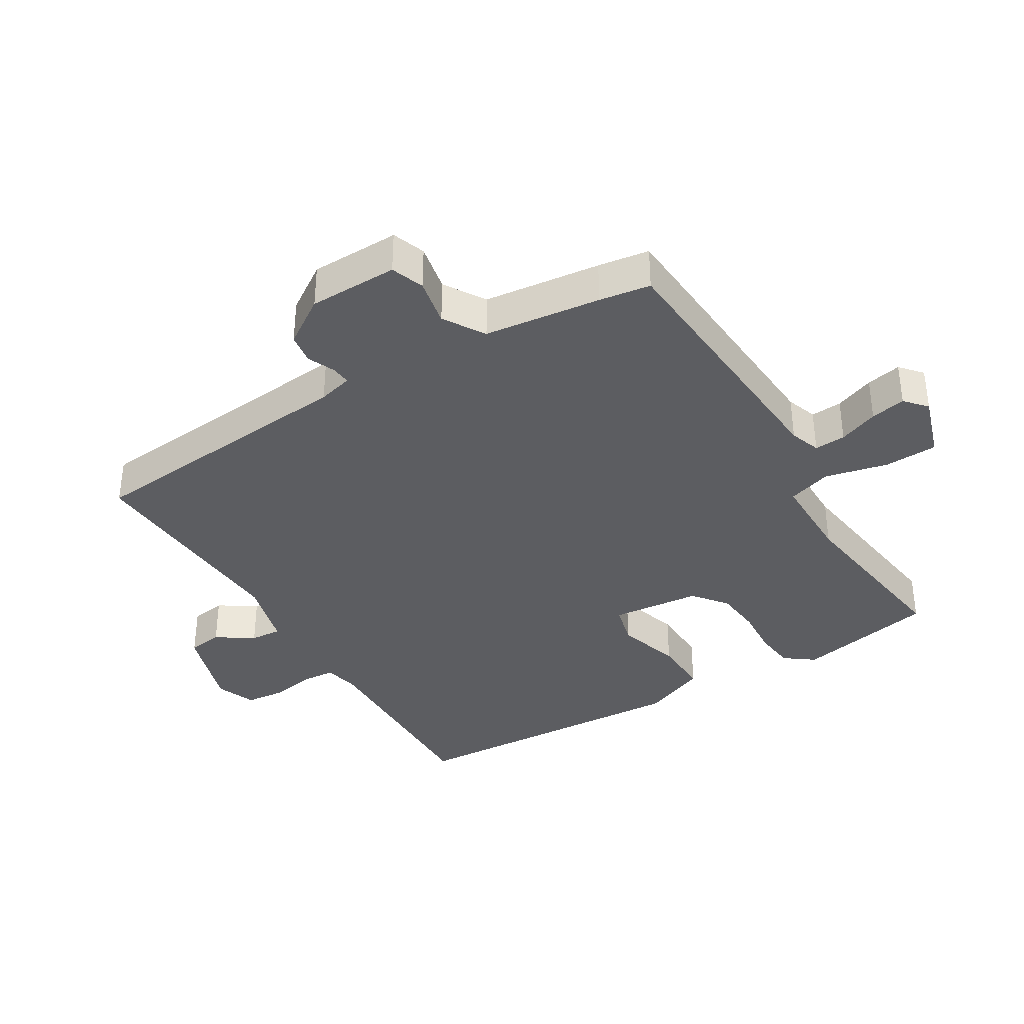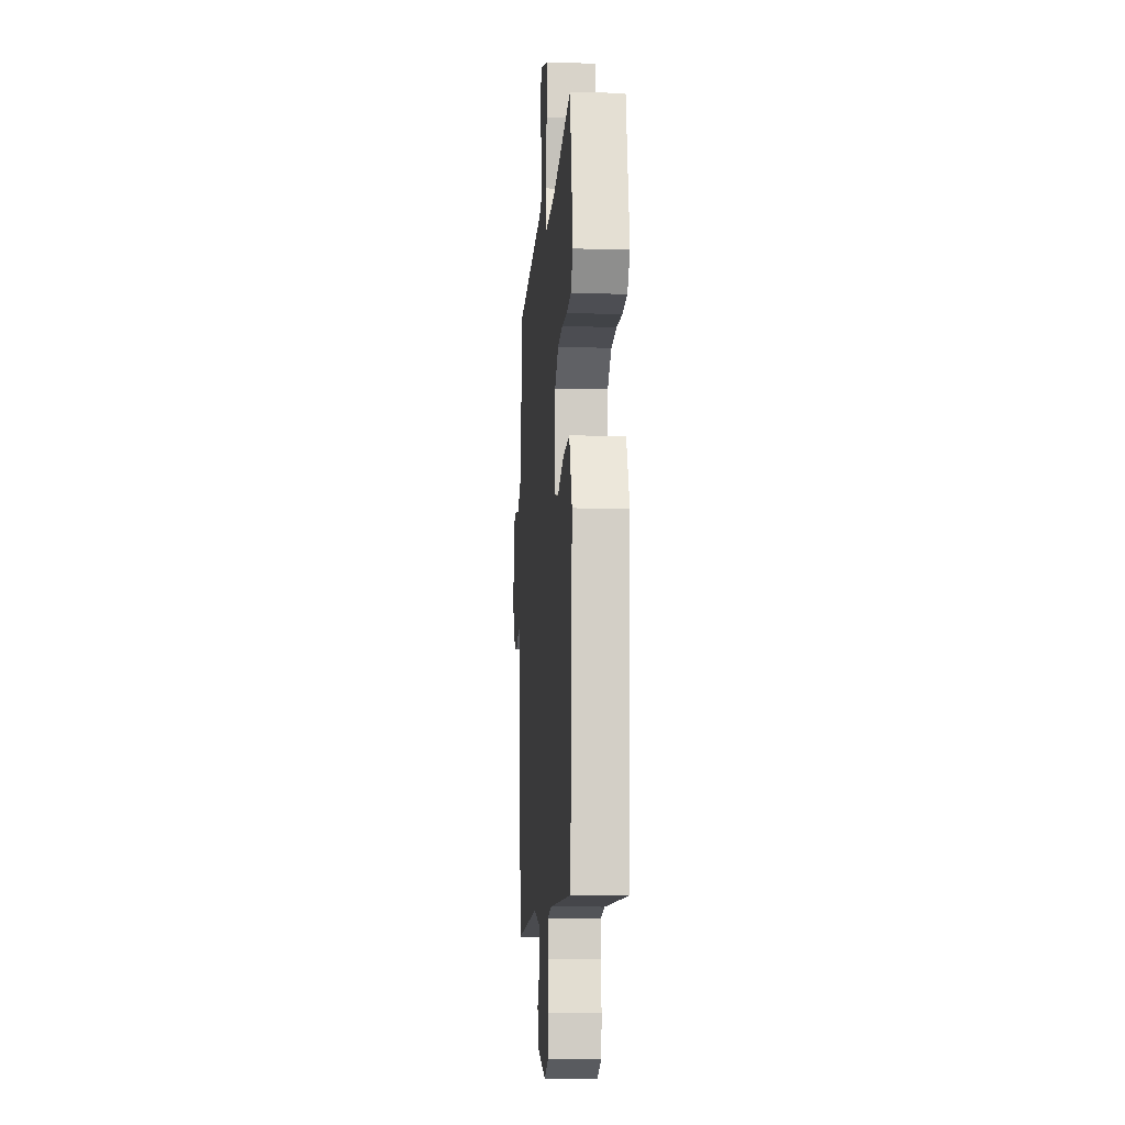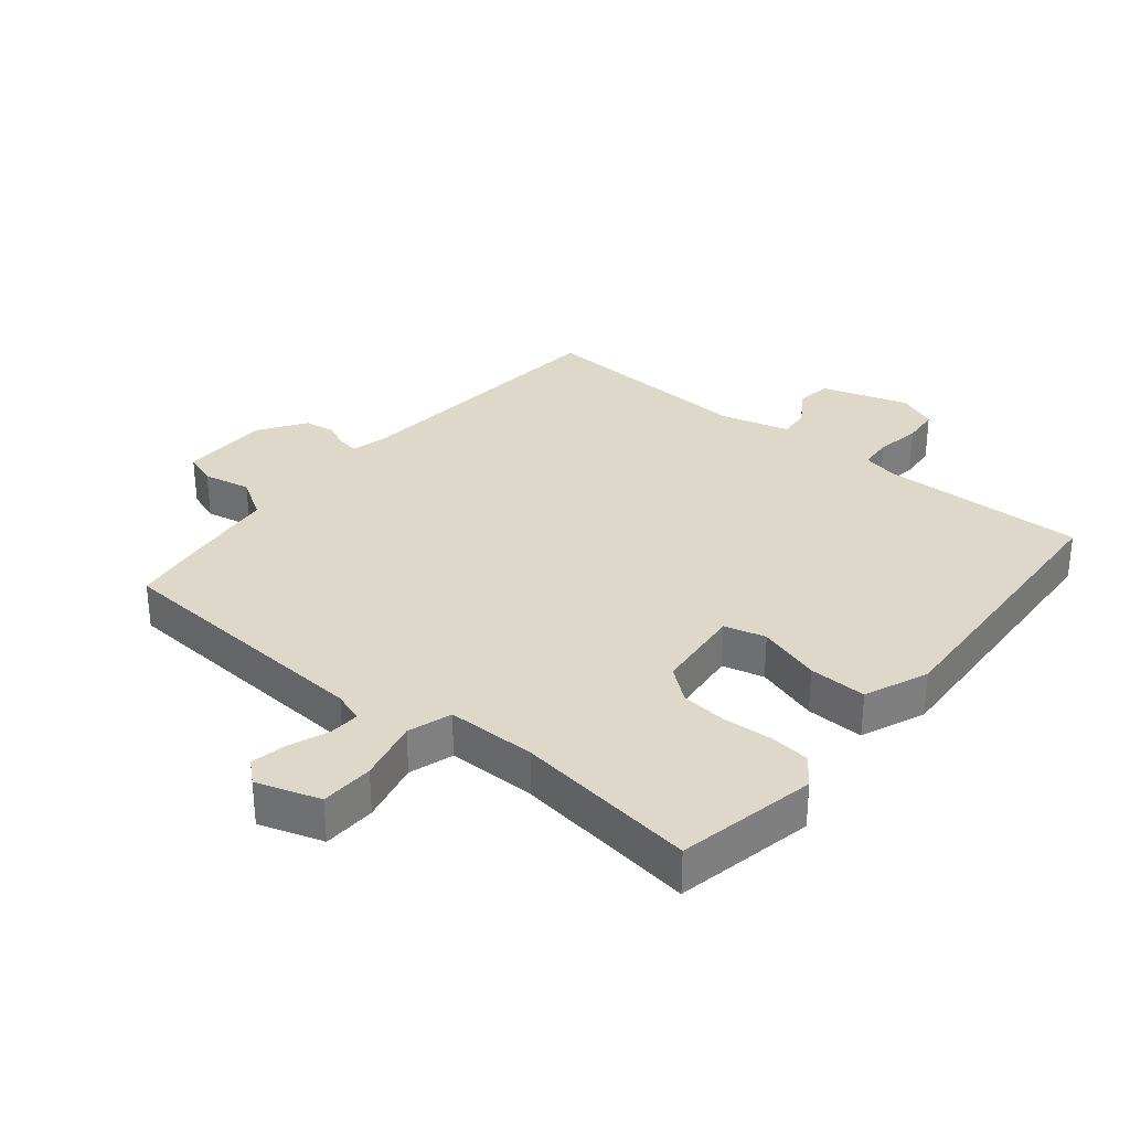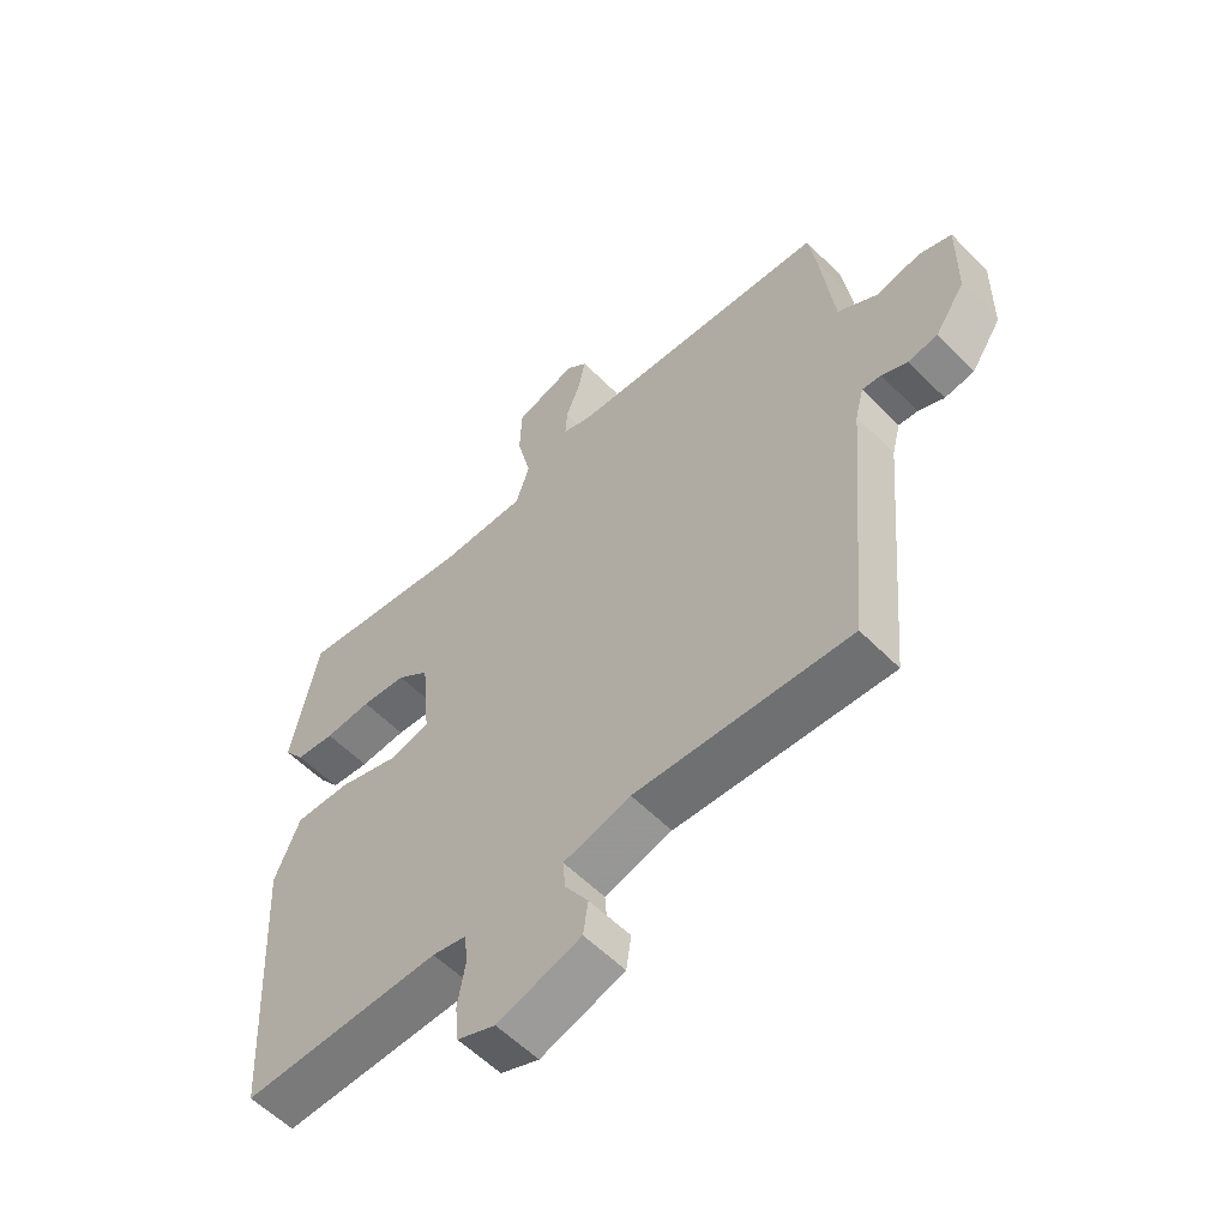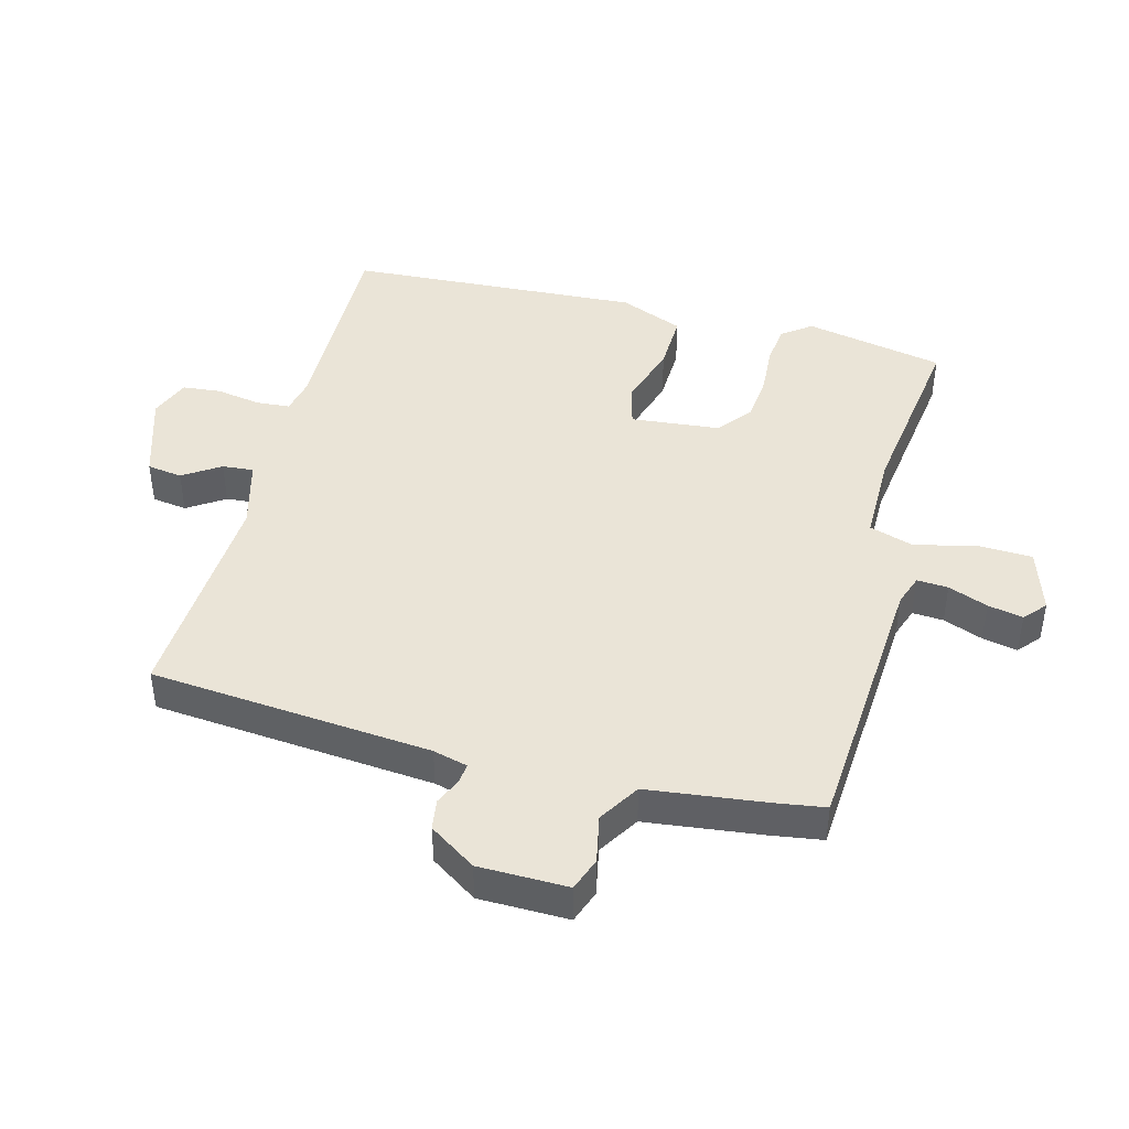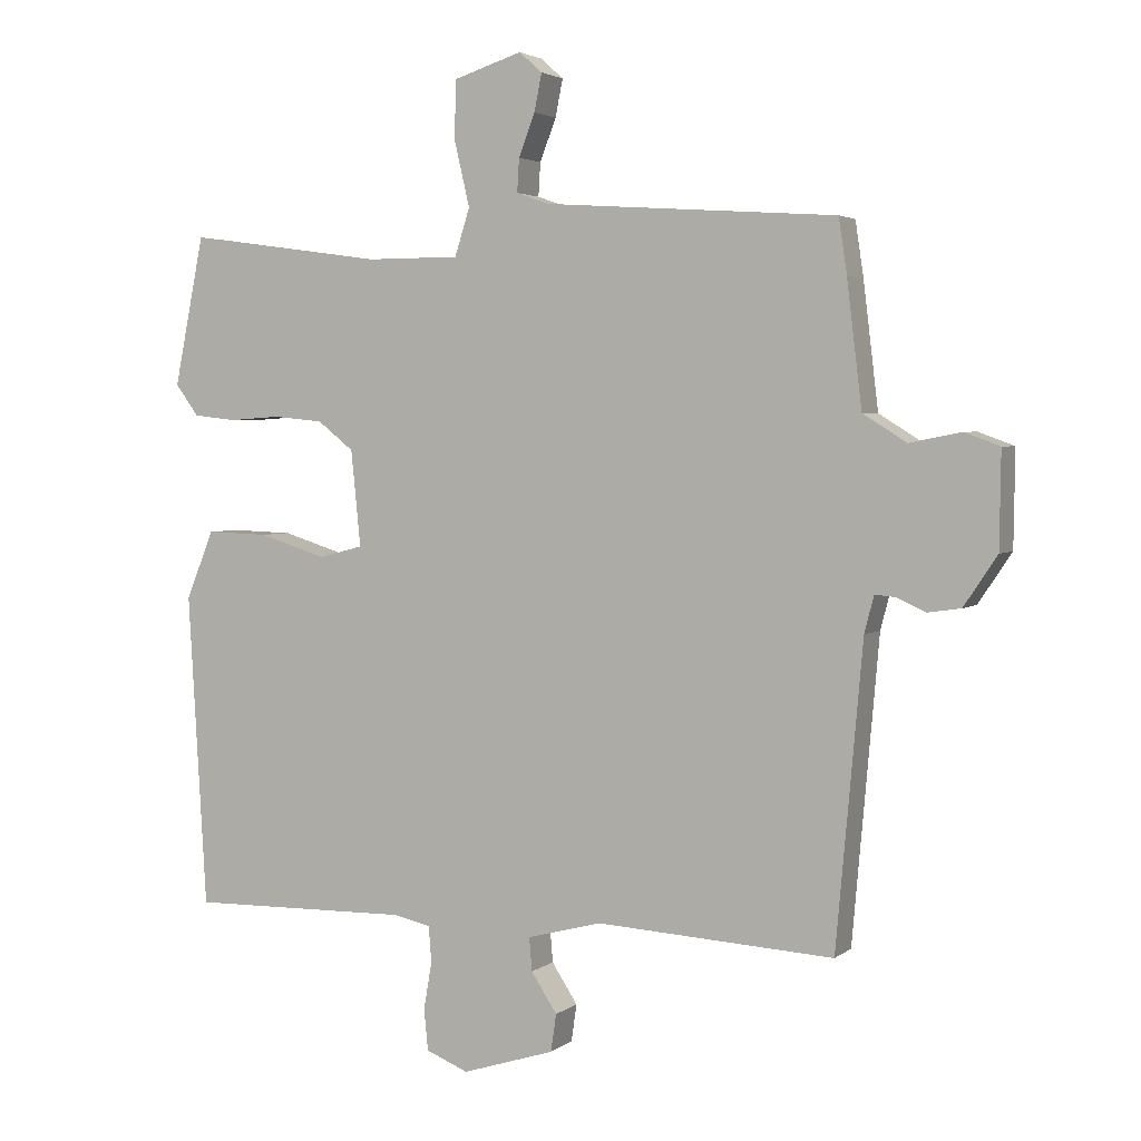
<metadata>
{"format":"obj","ext":"obj","renderer":"f3d","projection":"perspective","resolution":1024,"background":"white","views":[{"elev":-36.9,"azim":-58.9,"up":"+Y"},{"elev":-11.0,"azim":85.7,"up":"+Z"},{"elev":31.6,"azim":39.3,"up":"+Y"},{"elev":-57.3,"azim":-136.2,"up":"+Z"},{"elev":43.9,"azim":-75.3,"up":"+Y"},{"elev":3.2,"azim":-155.3,"up":"+Z"}]}
</metadata>
<code>
v 0.5 0.07 -0.5
v 0.176 0.07 -0.494
v 0.12 0.07 -0.506
v 0.116 0.07 -0.559
v 0.128 0.07 -0.629
v 0.122 0.07 -0.689
v 0.06 0.07 -0.714
v -0.076 0.07 -0.671
v -0.084 0.07 -0.616
v -0.046 0.07 -0.558
v -0.042 0.07 -0.509
v -0.151 0.07 -0.48
v -0.5 0.07 -0.5
v -0.539 0.07 -0.059
v -0.553 0.07 -0.005
v -0.584 0.07 -0.008
v -0.626 0.07 -0.027
v -0.674 0.07 -0.02
v -0.723 0.07 0.053
v -0.725 0.07 0.193
v -0.673 0.07 0.212
v -0.598 0.07 0.197
v -0.534 0.07 0.237
v -0.512 0.07 0.42
v -0.5 0.07 0.5
v -0.072 0.07 0.53
v -0.024 0.07 0.547
v -0.027 0.07 0.596
v -0.051 0.07 0.658
v -0.062 0.07 0.713
v -0.028 0.07 0.743
v 0.072 0.07 0.711
v 0.075 0.07 0.627
v 0.052 0.07 0.529
v 0.074 0.07 0.46
v 0.214 0.07 0.46
v 0.5 0.07 0.5
v 0.544 0.07 0.281
v 0.51 0.07 0.235
v 0.447 0.07 0.228
v 0.371 0.07 0.233
v 0.298 0.07 0.226
v 0.245 0.07 0.184
v 0.231 0.07 0.044
v 0.296 0.07 0.027
v 0.395 0.07 0.058
v 0.486 0.07 0.061
v 0.527 0.07 -0.039
v 0.5 0 -0.5
v 0.176 0 -0.494
v 0.12 0 -0.506
v 0.116 0 -0.559
v 0.128 0 -0.629
v 0.122 0 -0.689
v 0.06 0 -0.714
v -0.076 0 -0.671
v -0.084 0 -0.616
v -0.046 0 -0.558
v -0.042 0 -0.509
v -0.151 0 -0.48
v -0.5 0 -0.5
v -0.539 0 -0.059
v -0.553 0 -0.005
v -0.584 0 -0.008
v -0.626 0 -0.027
v -0.674 0 -0.02
v -0.723 0 0.053
v -0.725 0 0.193
v -0.673 0 0.212
v -0.598 0 0.197
v -0.534 0 0.237
v -0.512 0 0.42
v -0.5 0 0.5
v -0.072 0 0.53
v -0.024 0 0.547
v -0.027 0 0.596
v -0.051 0 0.658
v -0.062 0 0.713
v -0.028 0 0.743
v 0.072 0 0.711
v 0.075 0 0.627
v 0.052 0 0.529
v 0.074 0 0.46
v 0.214 0 0.46
v 0.5 0 0.5
v 0.544 0 0.281
v 0.51 0 0.235
v 0.447 0 0.228
v 0.371 0 0.233
v 0.298 0 0.226
v 0.245 0 0.184
v 0.231 0 0.044
v 0.296 0 0.027
v 0.395 0 0.058
v 0.486 0 0.061
v 0.527 0 -0.039
f 48 1 2
f 47 48 2
f 46 47 2
f 45 46 2
f 44 45 2 3
f 43 44 3
f 39 40 41
f 38 39 41
f 37 38 41
f 36 37 41
f 35 36 41 42
f 32 33 34
f 31 32 34
f 30 31 34
f 29 30 34
f 28 29 34
f 27 28 34 35
f 35 42 43
f 27 35 43
f 26 27 43
f 26 43 3
f 25 26 3
f 24 25 3
f 23 24 3
f 20 21 22
f 19 20 22
f 18 19 22
f 17 18 22
f 16 17 22
f 12 13 14
f 11 12 14 15
f 8 9 10
f 7 8 10
f 6 7 10
f 5 6 10
f 4 5 10
f 4 10 11
f 3 4 11 15
f 15 16 22 23
f 3 15 23
f 50 49 96
f 50 96 95
f 50 95 94
f 50 94 93
f 51 50 93 92
f 51 92 91
f 89 88 87
f 89 87 86
f 89 86 85
f 89 85 84
f 90 89 84 83
f 82 81 80
f 82 80 79
f 82 79 78
f 82 78 77
f 82 77 76
f 83 82 76 75
f 91 90 83
f 91 83 75
f 91 75 74
f 51 91 74
f 51 74 73
f 51 73 72
f 51 72 71
f 70 69 68
f 70 68 67
f 70 67 66
f 70 66 65
f 70 65 64
f 62 61 60
f 63 62 60 59
f 58 57 56
f 58 56 55
f 58 55 54
f 58 54 53
f 58 53 52
f 59 58 52
f 63 59 52 51
f 71 70 64 63
f 71 63 51
f 1 49 50 2
f 2 50 51 3
f 3 51 52 4
f 4 52 53 5
f 5 53 54 6
f 6 54 55 7
f 7 55 56 8
f 8 56 57 9
f 9 57 58 10
f 10 58 59 11
f 11 59 60 12
f 12 60 61 13
f 13 61 62 14
f 14 62 63 15
f 15 63 64 16
f 16 64 65 17
f 17 65 66 18
f 18 66 67 19
f 19 67 68 20
f 20 68 69 21
f 21 69 70 22
f 22 70 71 23
f 23 71 72 24
f 24 72 73 25
f 25 73 74 26
f 26 74 75 27
f 27 75 76 28
f 28 76 77 29
f 29 77 78 30
f 30 78 79 31
f 31 79 80 32
f 32 80 81 33
f 33 81 82 34
f 34 82 83 35
f 35 83 84 36
f 36 84 85 37
f 37 85 86 38
f 38 86 87 39
f 39 87 88 40
f 40 88 89 41
f 41 89 90 42
f 42 90 91 43
f 43 91 92 44
f 44 92 93 45
f 45 93 94 46
f 46 94 95 47
f 47 95 96 48
f 48 96 49 1

</code>
